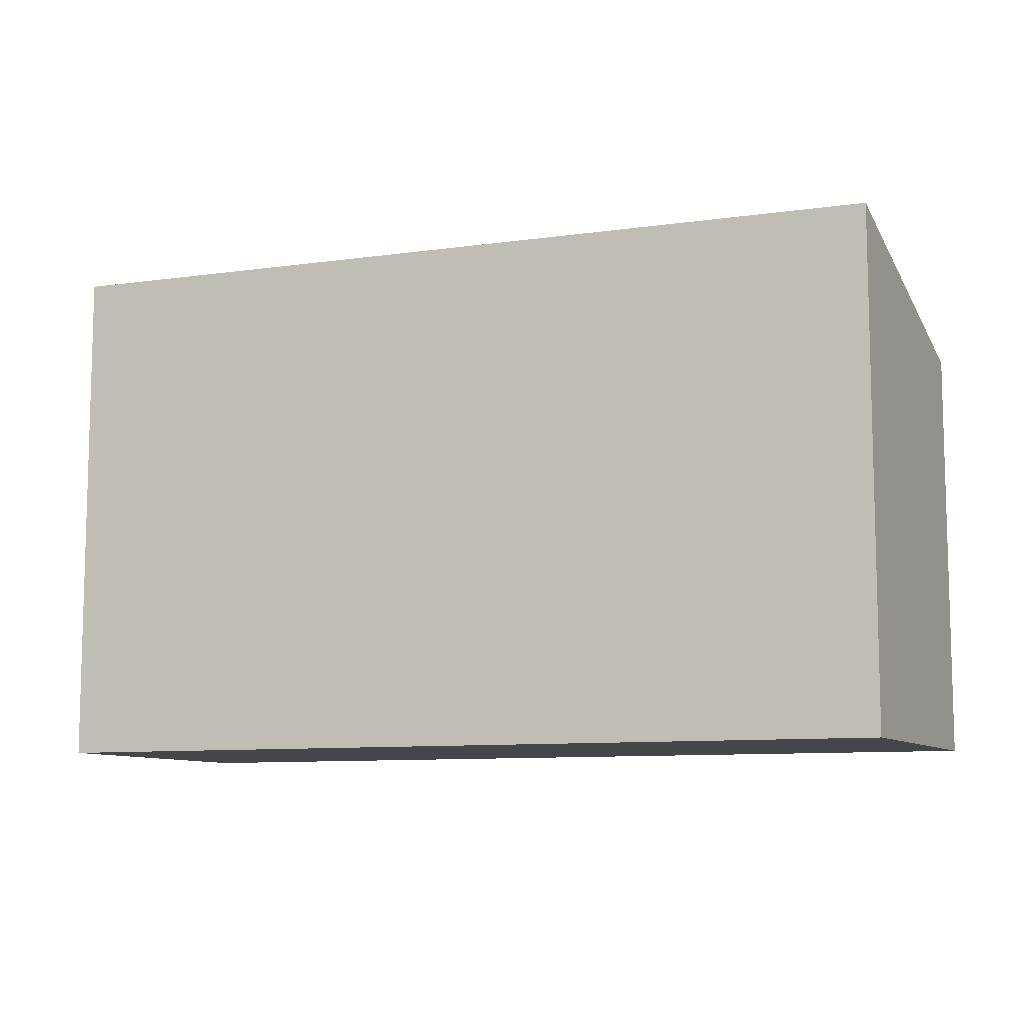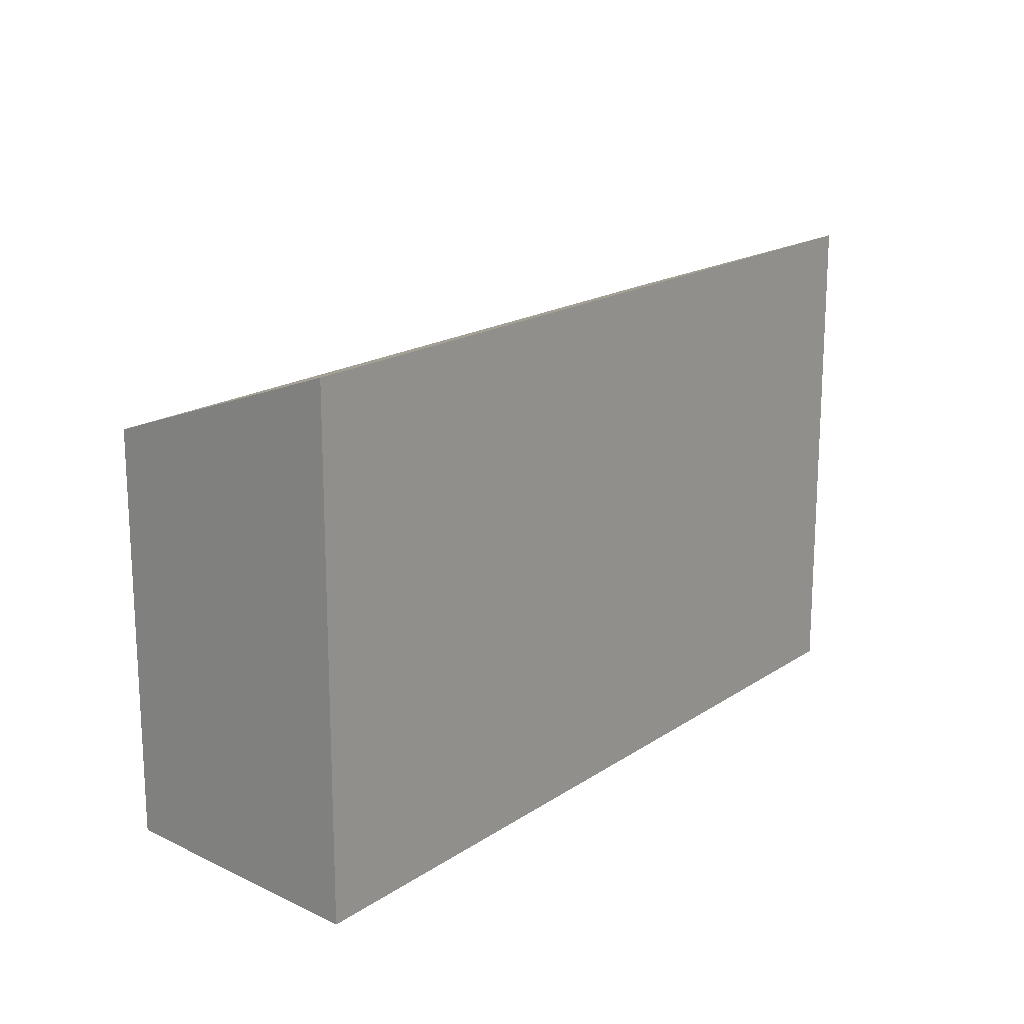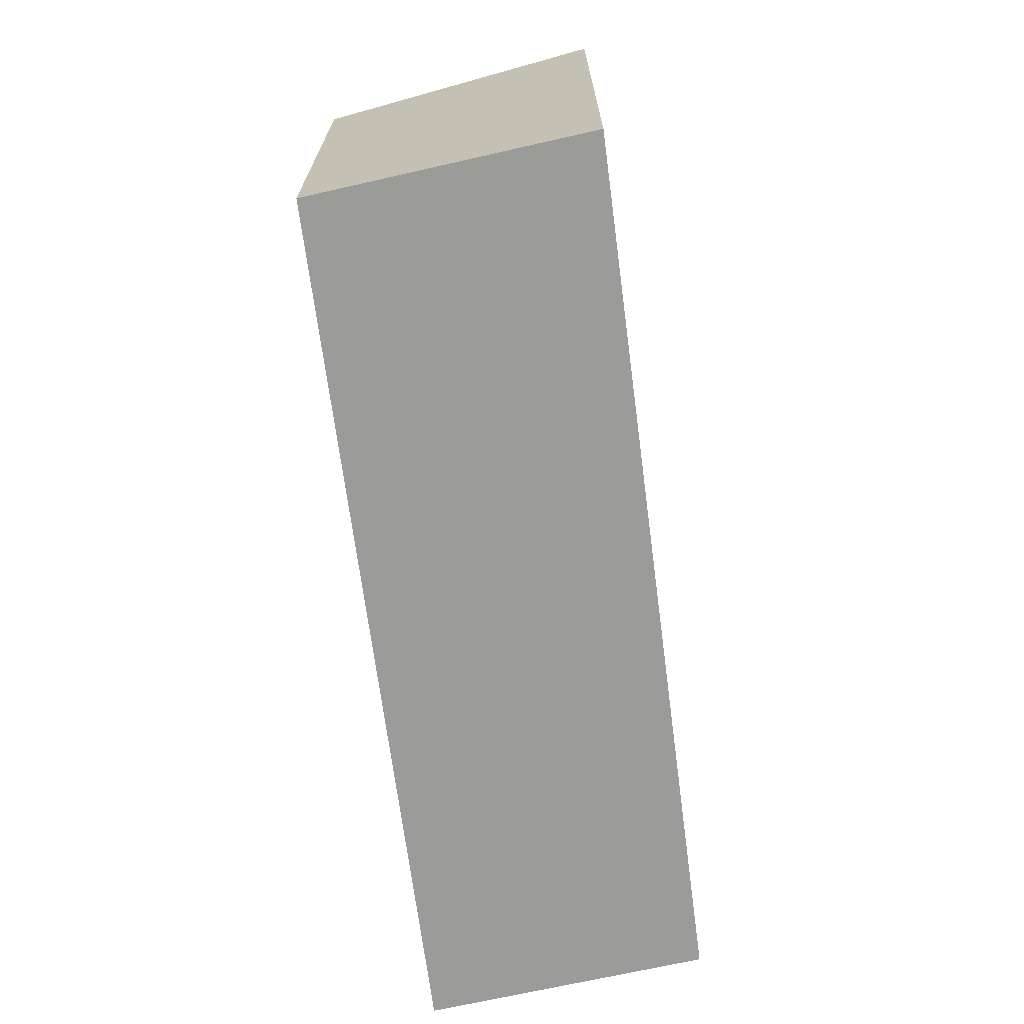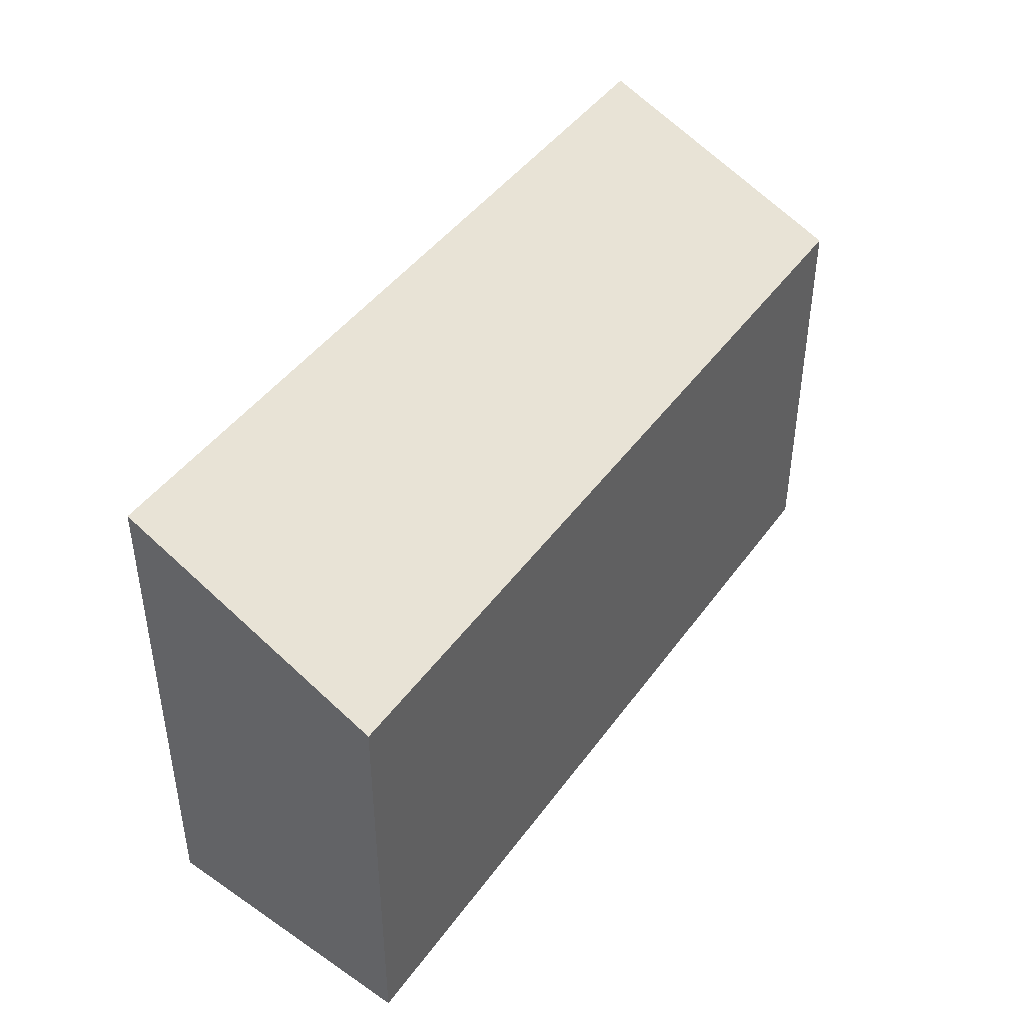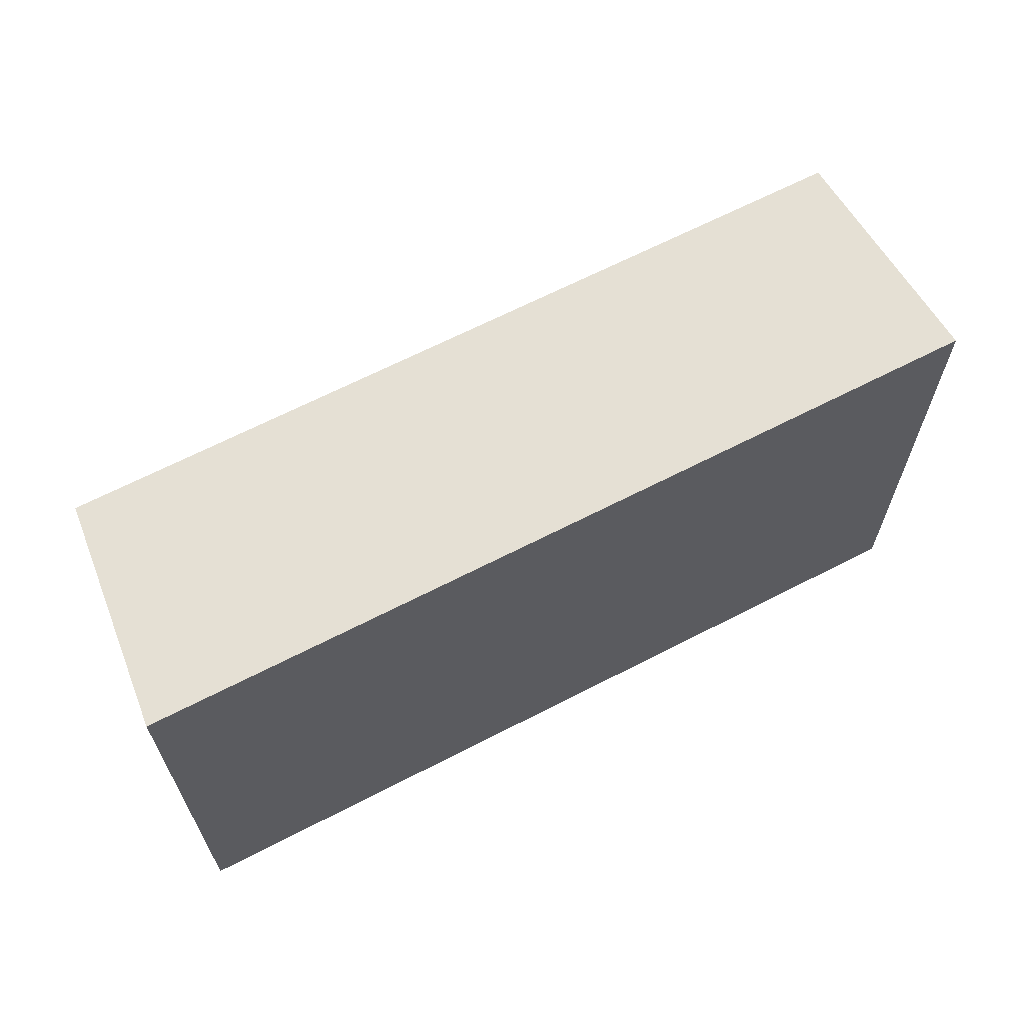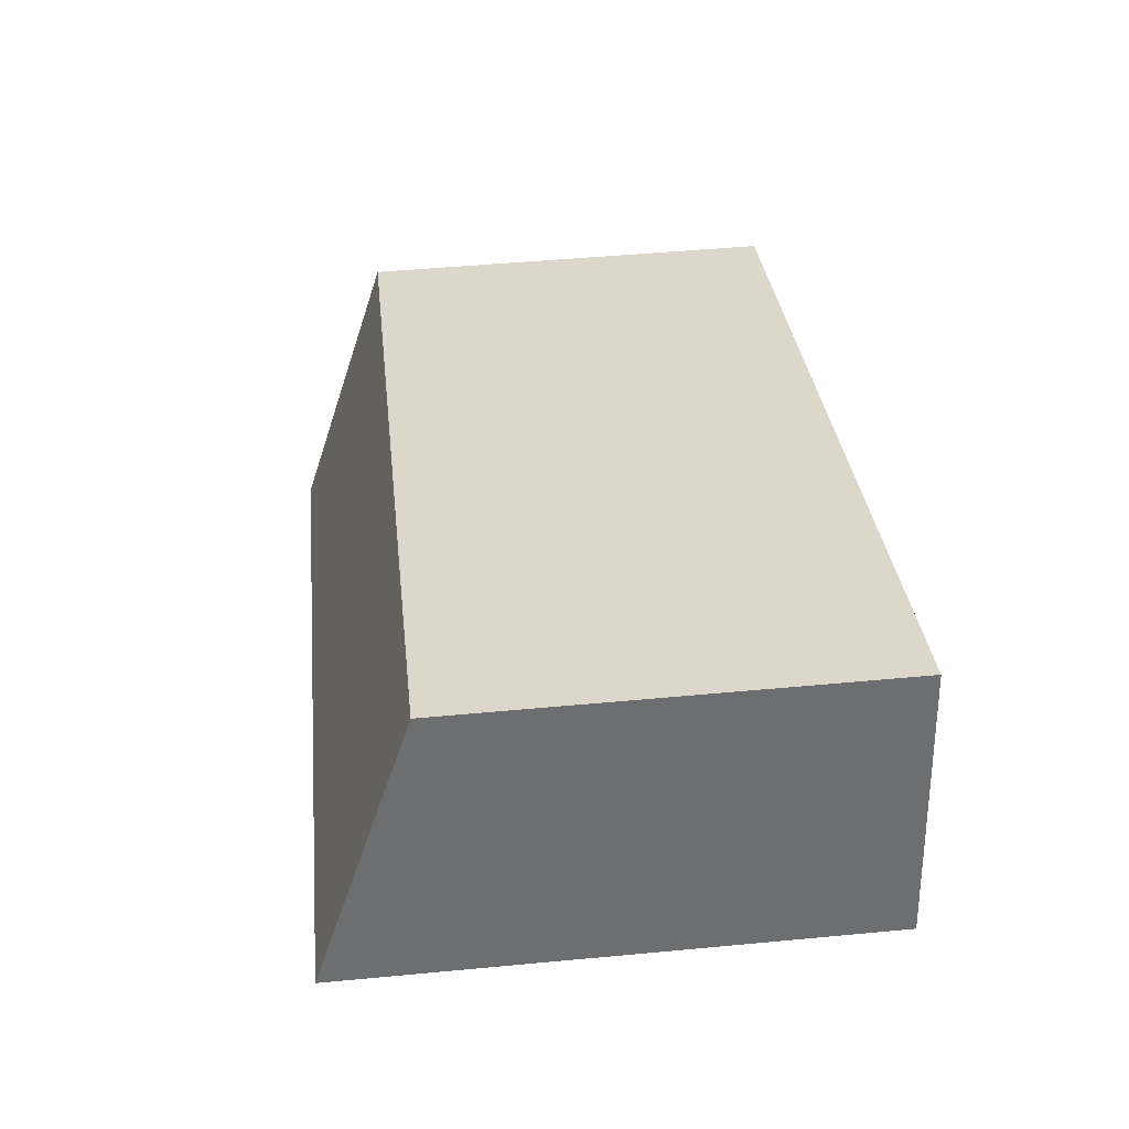
<metadata>
{"format":"obj","ext":"obj","renderer":"f3d","projection":"perspective","resolution":1024,"background":"white","views":[{"elev":-9.4,"azim":-142.3,"up":"+Y"},{"elev":17.7,"azim":145.1,"up":"+Y"},{"elev":-69.6,"azim":114.8,"up":"+Y"},{"elev":43.9,"azim":-39.6,"up":"+Y"},{"elev":65.7,"azim":169.9,"up":"+Y"},{"elev":48.3,"azim":-96.0,"up":"+Z"}]}
</metadata>
<code>
v  14.36 -1.884e-17 0.3077
v  0 0 0
v  13.41 2.558e-16 -4.178
v  0.9539 -2.746e-16 4.485
v  0.0001796 8.407 -0.0002661
v  13.41 8.407 -4.178
v  14.36 6.81 0.3075
v  0.954 6.81 4.485
g defaultobject
f 1 2 3
f 2 1 4
f 5 3 2
f 3 5 6
f 3 7 1
f 7 3 6
f 1 8 4
f 8 1 7
f 8 2 4
f 2 8 5
f 7 5 8
f 5 7 6

</code>
